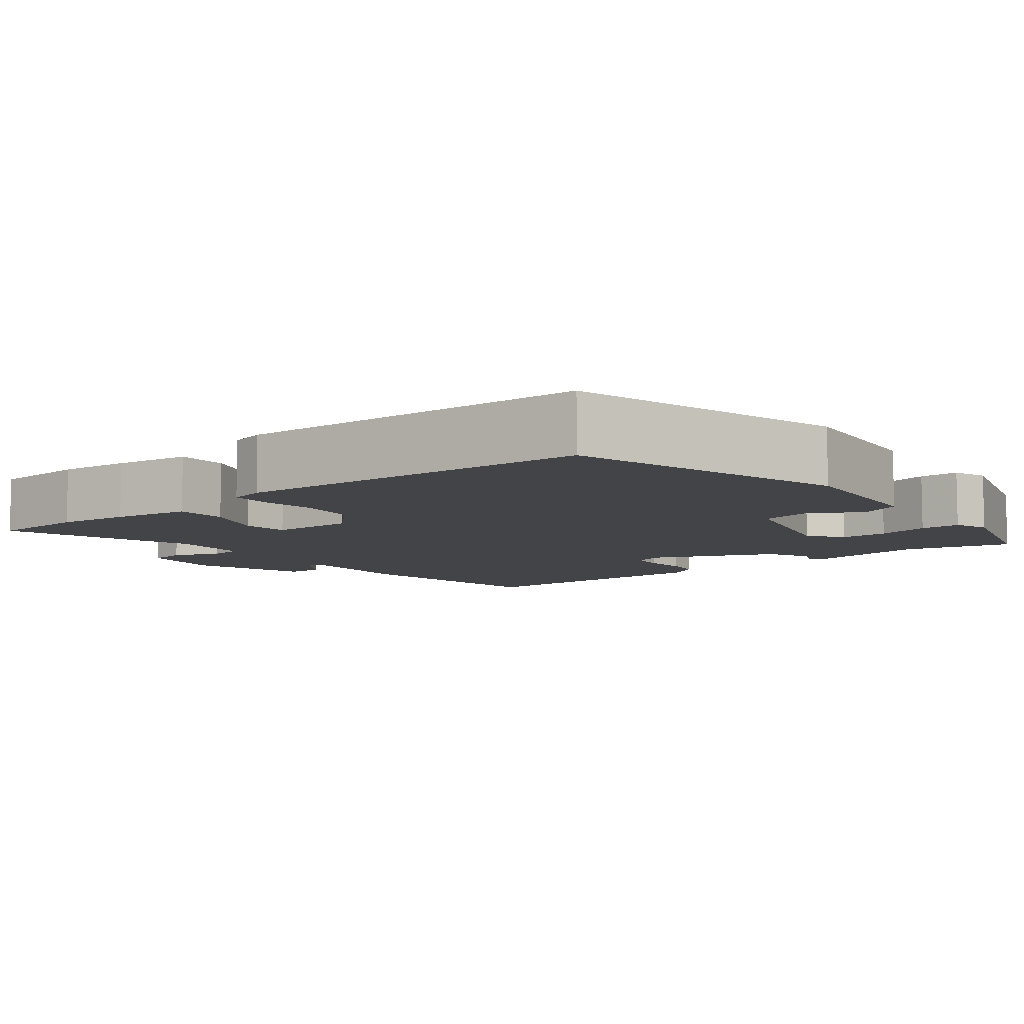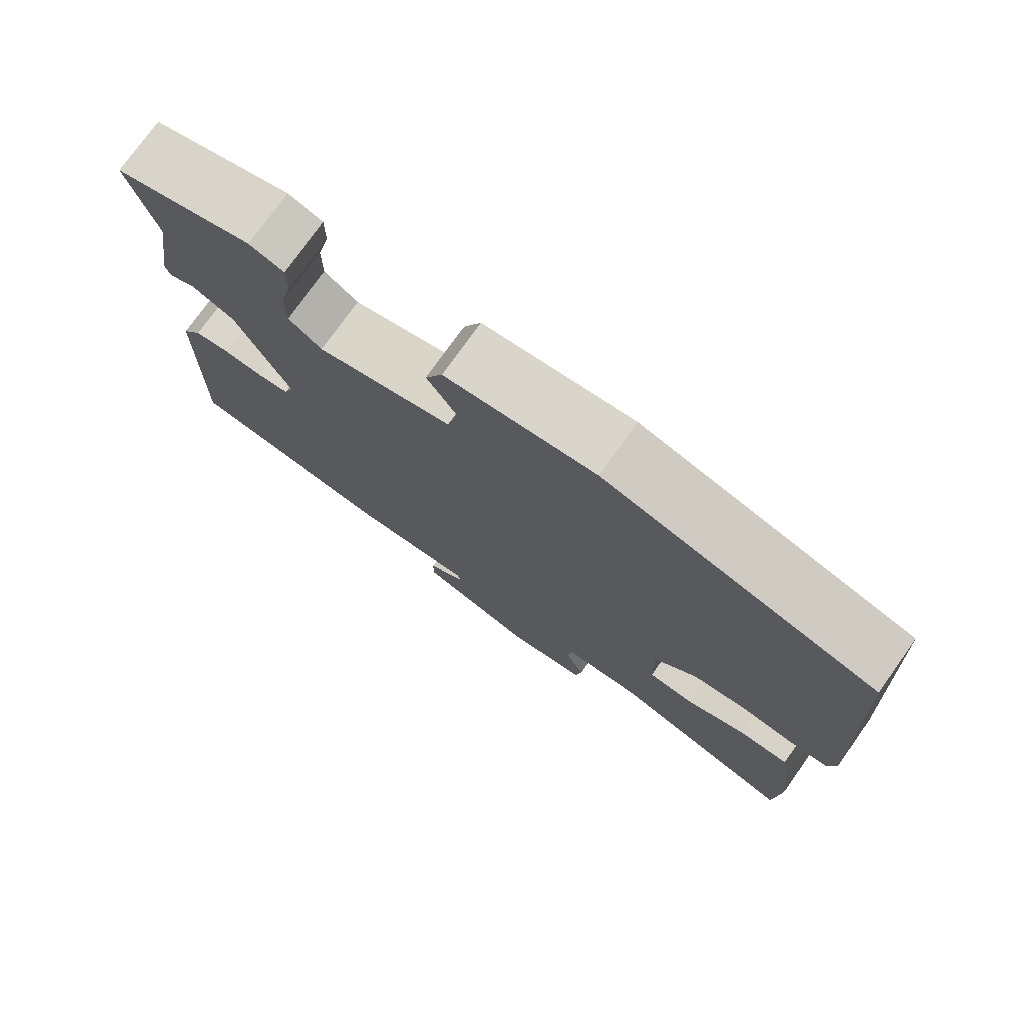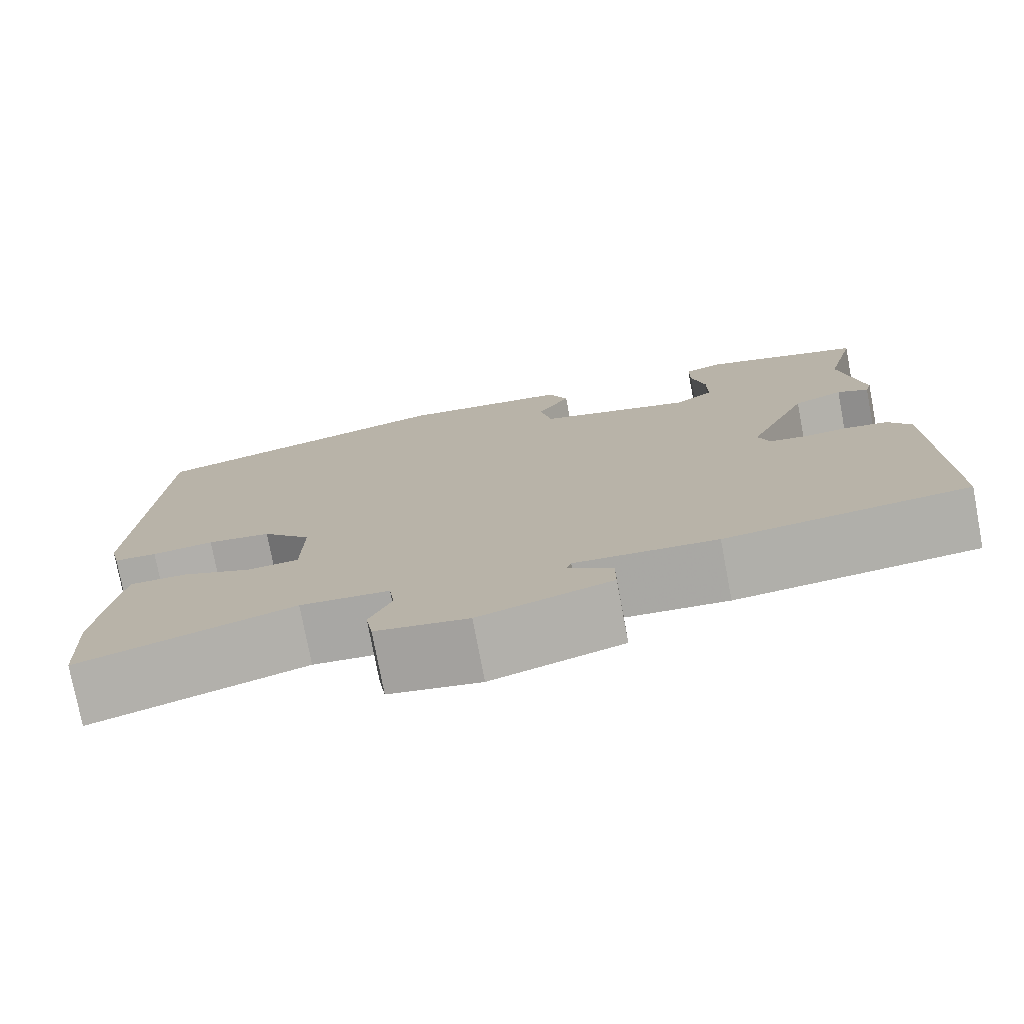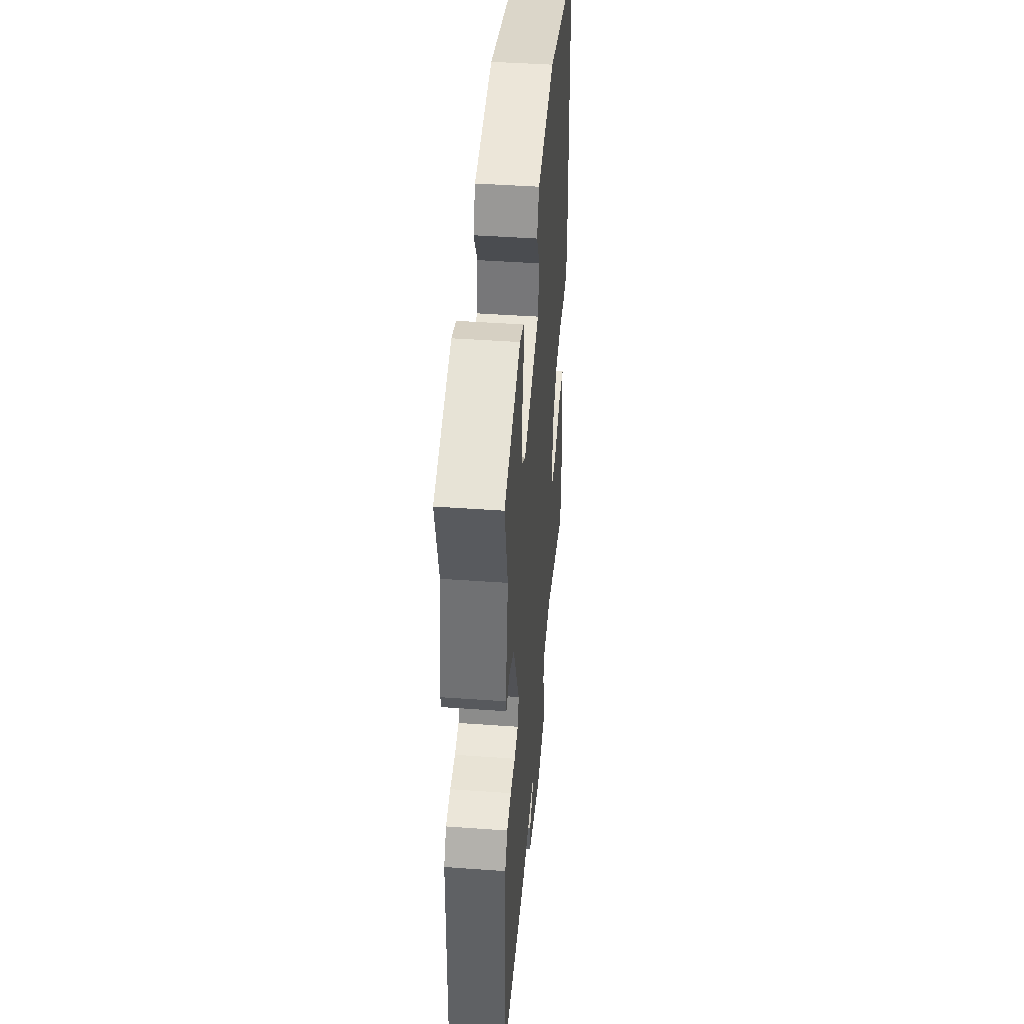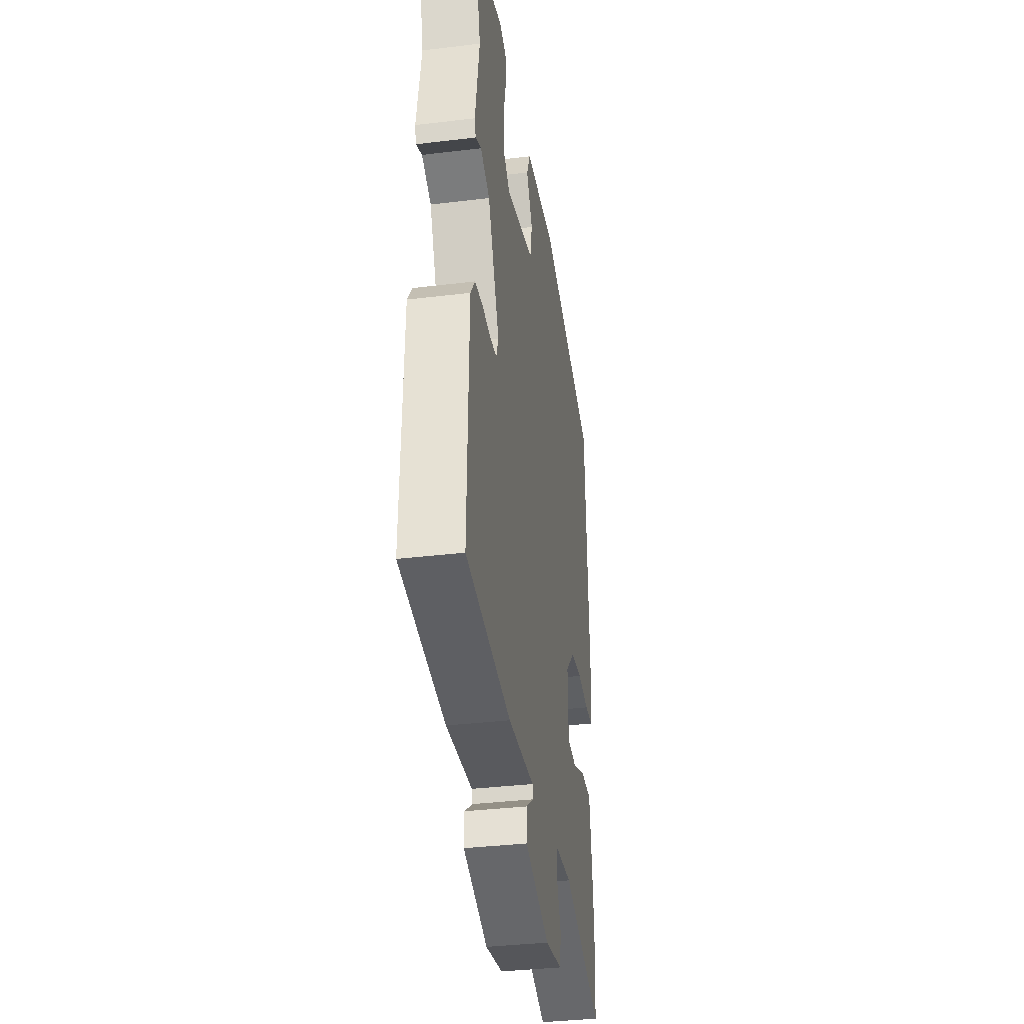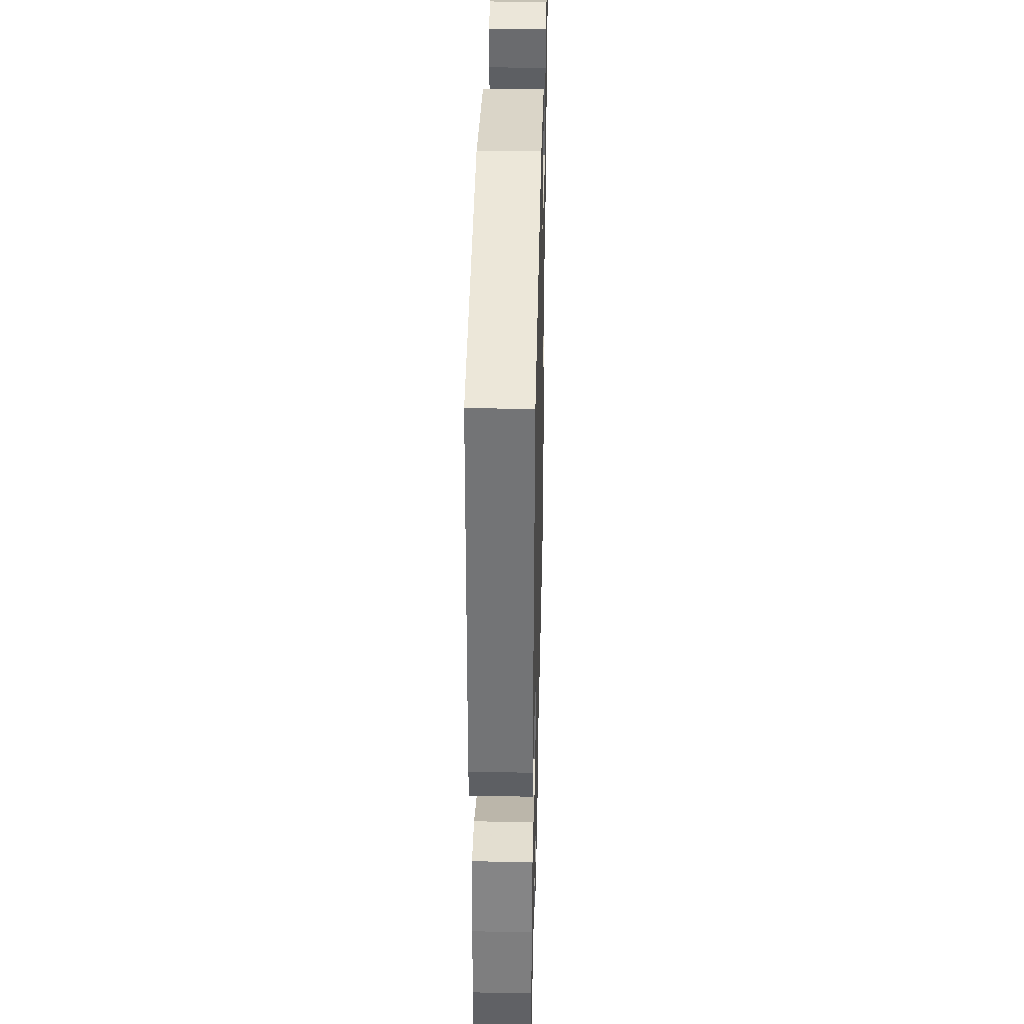
<metadata>
{"format":"obj","ext":"obj","renderer":"f3d","projection":"perspective","resolution":1024,"background":"white","views":[{"elev":-7.9,"azim":-50.8,"up":"+Y"},{"elev":76.1,"azim":-144.5,"up":"+Z"},{"elev":-76.5,"azim":10.7,"up":"+Z"},{"elev":44.2,"azim":94.8,"up":"+Z"},{"elev":-36.0,"azim":99.0,"up":"+Z"},{"elev":36.5,"azim":-88.6,"up":"+Z"}]}
</metadata>
<code>
v 0.488 0.07 0.418
v 0.452 0.07 0.28
v 0.479 0.07 0.127
v 0.472 0.07 0.103
v 0.436 0.07 0.121
v 0.378 0.07 0.096
v 0.307 0.07 -0.061
v 0.32 0.07 -0.099
v 0.363 0.07 -0.106
v 0.417 0.07 -0.103
v 0.465 0.07 -0.111
v 0.492 0.07 -0.151
v 0.5 0.07 -0.499
v 0.22 0.07 -0.526
v 0.056 0.07 -0.513
v 0.051 0.07 -0.53
v 0.102 0.07 -0.567
v 0.102 0.07 -0.613
v -0.051 0.07 -0.659
v -0.158 0.07 -0.64
v -0.166 0.07 -0.591
v -0.14 0.07 -0.533
v -0.146 0.07 -0.489
v -0.249 0.07 -0.48
v -0.497 0.07 -0.556
v -0.504 0.07 -0.429
v -0.494 0.07 -0.335
v -0.479 0.07 -0.235
v -0.412 0.07 -0.236
v -0.33 0.07 -0.27
v -0.27 0.07 -0.266
v -0.268 0.07 -0.158
v -0.325 0.07 -0.098
v -0.399 0.07 -0.087
v -0.471 0.07 -0.095
v -0.521 0.07 -0.092
v -0.532 0.07 -0.046
v -0.509 0.07 0.416
v -0.15 0.07 0.509
v 0.049 0.07 0.484
v 0.072 0.07 0.431
v 0.033 0.07 0.366
v 0.047 0.07 0.3
v 0.228 0.07 0.248
v 0.273 0.07 0.28
v 0.273 0.07 0.342
v 0.257 0.07 0.41
v 0.257 0.07 0.462
v 0.303 0.07 0.477
v 0.488 0 0.418
v 0.452 0 0.28
v 0.479 0 0.127
v 0.472 0 0.103
v 0.436 0 0.121
v 0.378 0 0.096
v 0.307 0 -0.061
v 0.32 0 -0.099
v 0.363 0 -0.106
v 0.417 0 -0.103
v 0.465 0 -0.111
v 0.492 0 -0.151
v 0.5 0 -0.499
v 0.22 0 -0.526
v 0.056 0 -0.513
v 0.051 0 -0.53
v 0.102 0 -0.567
v 0.102 0 -0.613
v -0.051 0 -0.659
v -0.158 0 -0.64
v -0.166 0 -0.591
v -0.14 0 -0.533
v -0.146 0 -0.489
v -0.249 0 -0.48
v -0.497 0 -0.556
v -0.504 0 -0.429
v -0.494 0 -0.335
v -0.479 0 -0.235
v -0.412 0 -0.236
v -0.33 0 -0.27
v -0.27 0 -0.266
v -0.268 0 -0.158
v -0.325 0 -0.098
v -0.399 0 -0.087
v -0.471 0 -0.095
v -0.521 0 -0.092
v -0.532 0 -0.046
v -0.509 0 0.416
v -0.15 0 0.509
v 0.049 0 0.484
v 0.072 0 0.431
v 0.033 0 0.366
v 0.047 0 0.3
v 0.228 0 0.248
v 0.273 0 0.28
v 0.273 0 0.342
v 0.257 0 0.41
v 0.257 0 0.462
v 0.303 0 0.477
f 49 1 2
f 48 49 2
f 47 48 2
f 46 47 2
f 3 4 5
f 2 3 5
f 46 2 5
f 45 46 5
f 44 45 5 6
f 43 44 6 7
f 40 41 42
f 39 40 42
f 38 39 42
f 37 38 42
f 36 37 42
f 35 36 42
f 34 35 42
f 33 34 42 43
f 43 7 8
f 33 43 8
f 32 33 8
f 28 29 30
f 27 28 30
f 26 27 30
f 25 26 30
f 24 25 30
f 23 24 30 31
f 20 21 22
f 19 20 22
f 18 19 22
f 17 18 22
f 16 17 22
f 15 16 22 23
f 23 31 32
f 15 23 32
f 14 15 32
f 13 14 32
f 12 13 32
f 11 12 32
f 10 11 32
f 9 10 32
f 8 9 32
f 51 50 98
f 51 98 97
f 51 97 96
f 51 96 95
f 54 53 52
f 54 52 51
f 54 51 95
f 54 95 94
f 55 54 94 93
f 56 55 93 92
f 91 90 89
f 91 89 88
f 91 88 87
f 91 87 86
f 91 86 85
f 91 85 84
f 91 84 83
f 92 91 83 82
f 57 56 92
f 57 92 82
f 57 82 81
f 79 78 77
f 79 77 76
f 79 76 75
f 79 75 74
f 79 74 73
f 80 79 73 72
f 71 70 69
f 71 69 68
f 71 68 67
f 71 67 66
f 71 66 65
f 72 71 65 64
f 81 80 72
f 81 72 64
f 81 64 63
f 81 63 62
f 81 62 61
f 81 61 60
f 81 60 59
f 81 59 58
f 81 58 57
f 1 50 51 2
f 2 51 52 3
f 3 52 53 4
f 4 53 54 5
f 5 54 55 6
f 6 55 56 7
f 7 56 57 8
f 8 57 58 9
f 9 58 59 10
f 10 59 60 11
f 11 60 61 12
f 12 61 62 13
f 13 62 63 14
f 14 63 64 15
f 15 64 65 16
f 16 65 66 17
f 17 66 67 18
f 18 67 68 19
f 19 68 69 20
f 20 69 70 21
f 21 70 71 22
f 22 71 72 23
f 23 72 73 24
f 24 73 74 25
f 25 74 75 26
f 26 75 76 27
f 27 76 77 28
f 28 77 78 29
f 29 78 79 30
f 30 79 80 31
f 31 80 81 32
f 32 81 82 33
f 33 82 83 34
f 34 83 84 35
f 35 84 85 36
f 36 85 86 37
f 37 86 87 38
f 38 87 88 39
f 39 88 89 40
f 40 89 90 41
f 41 90 91 42
f 42 91 92 43
f 43 92 93 44
f 44 93 94 45
f 45 94 95 46
f 46 95 96 47
f 47 96 97 48
f 48 97 98 49
f 49 98 50 1

</code>
